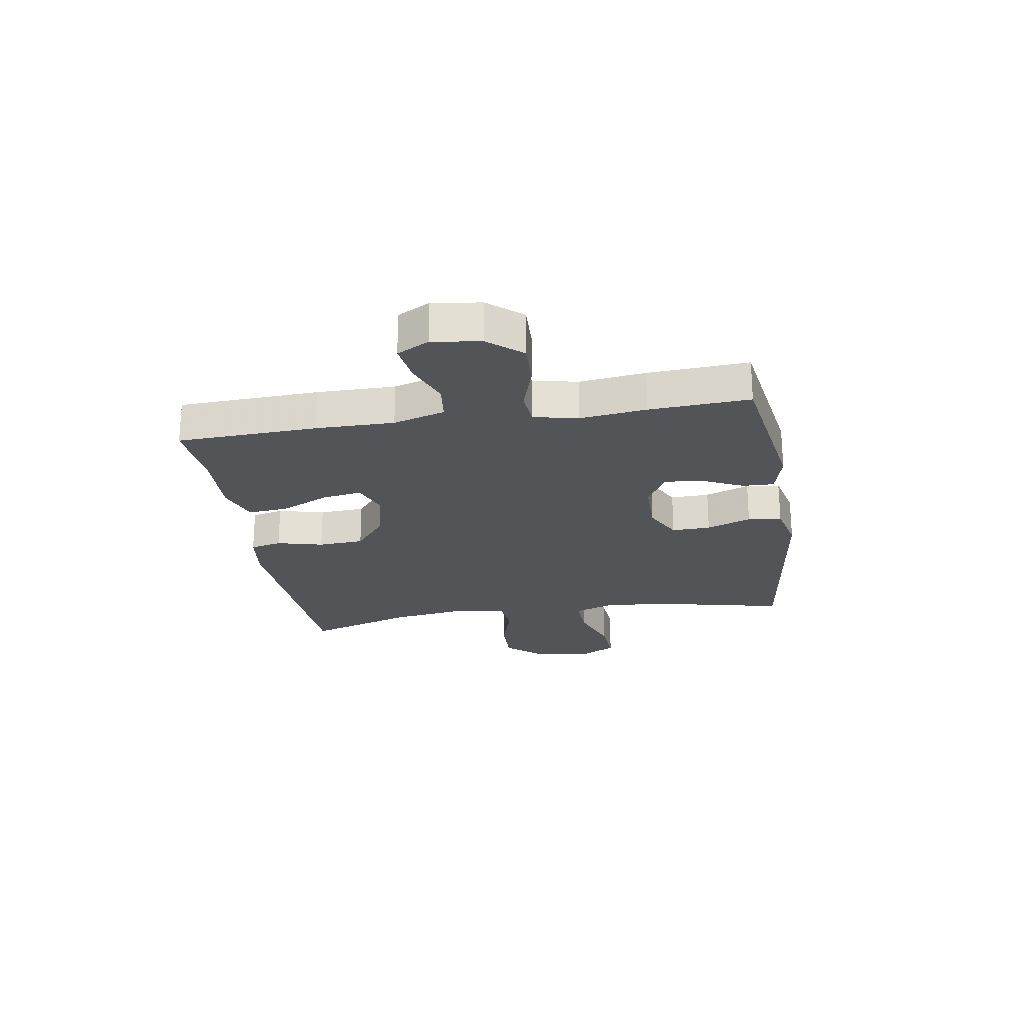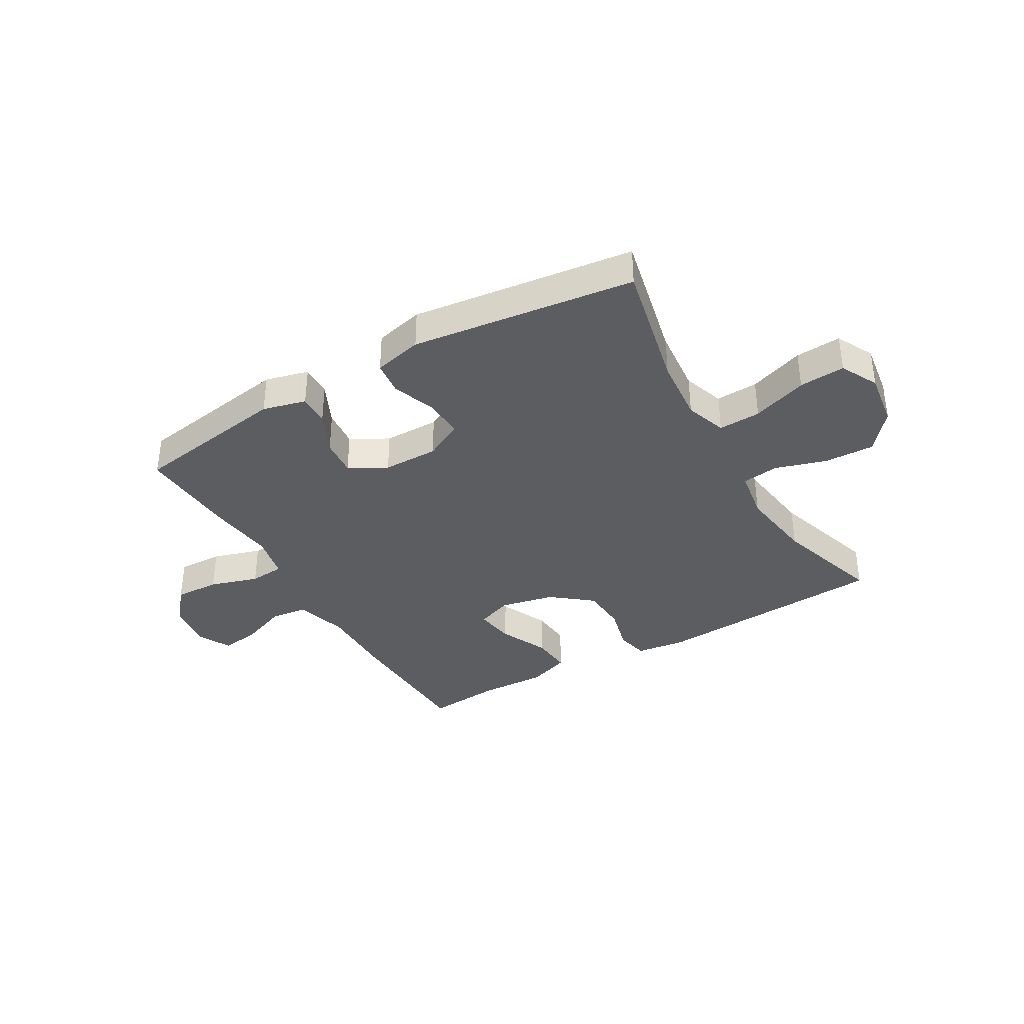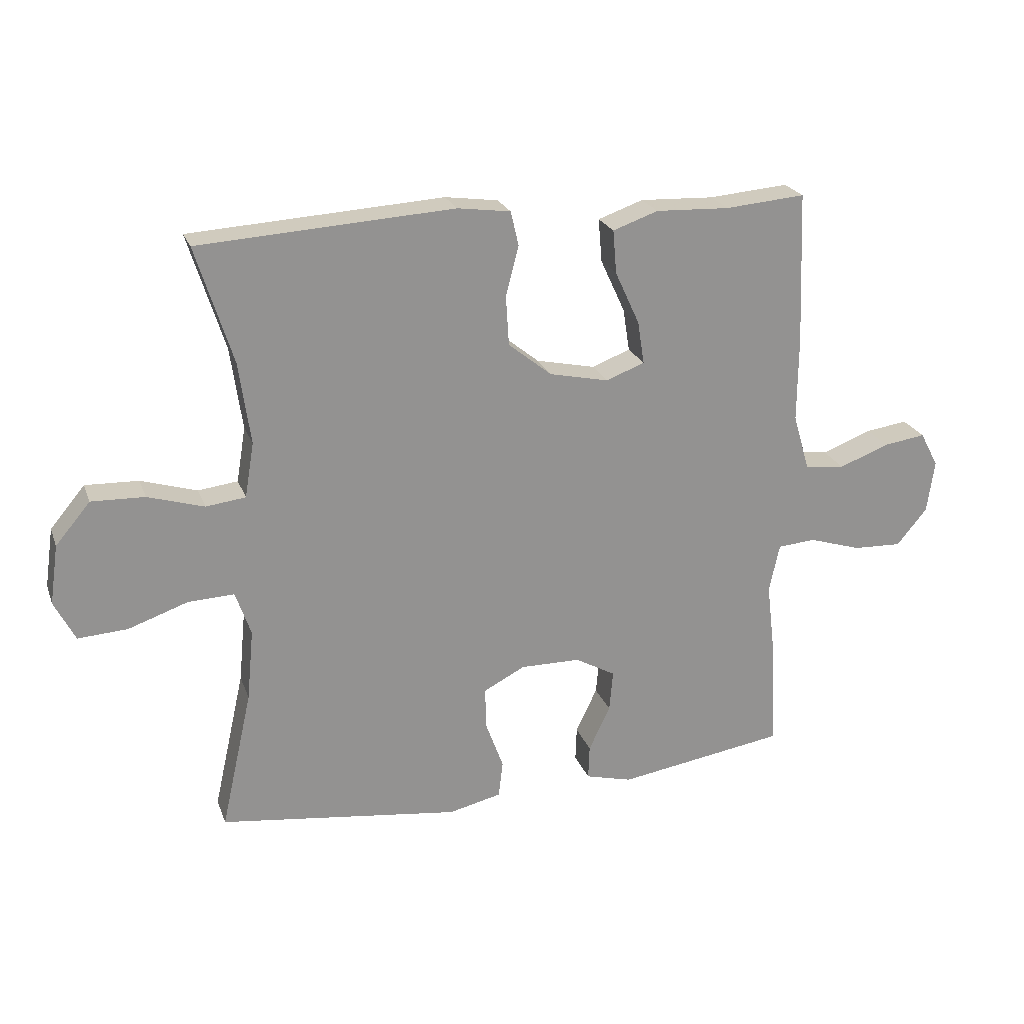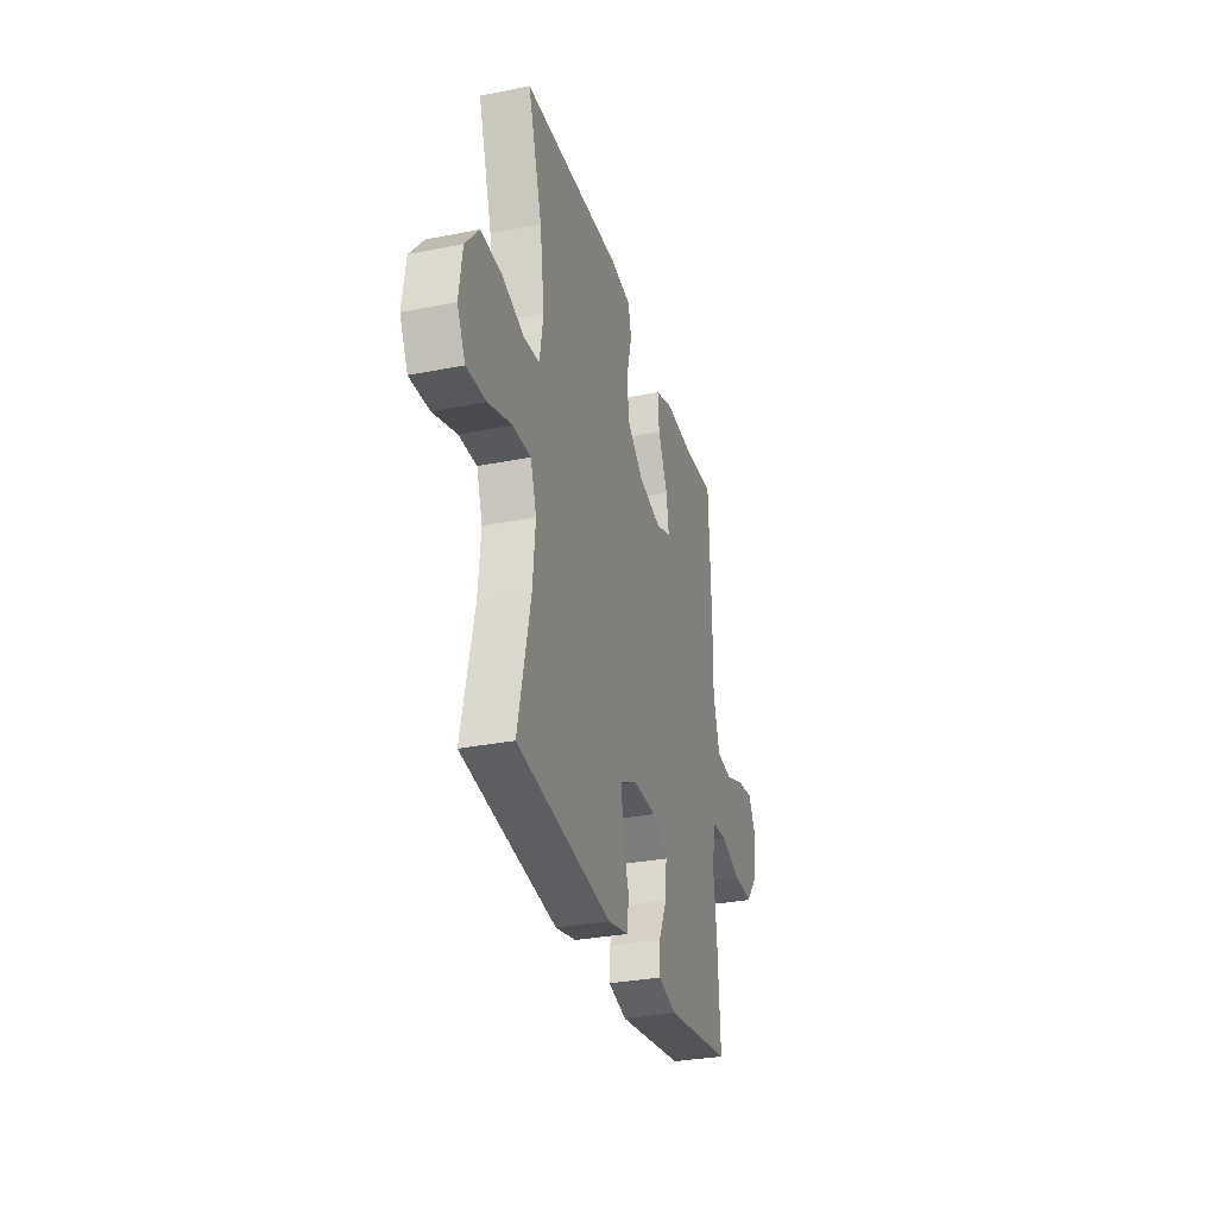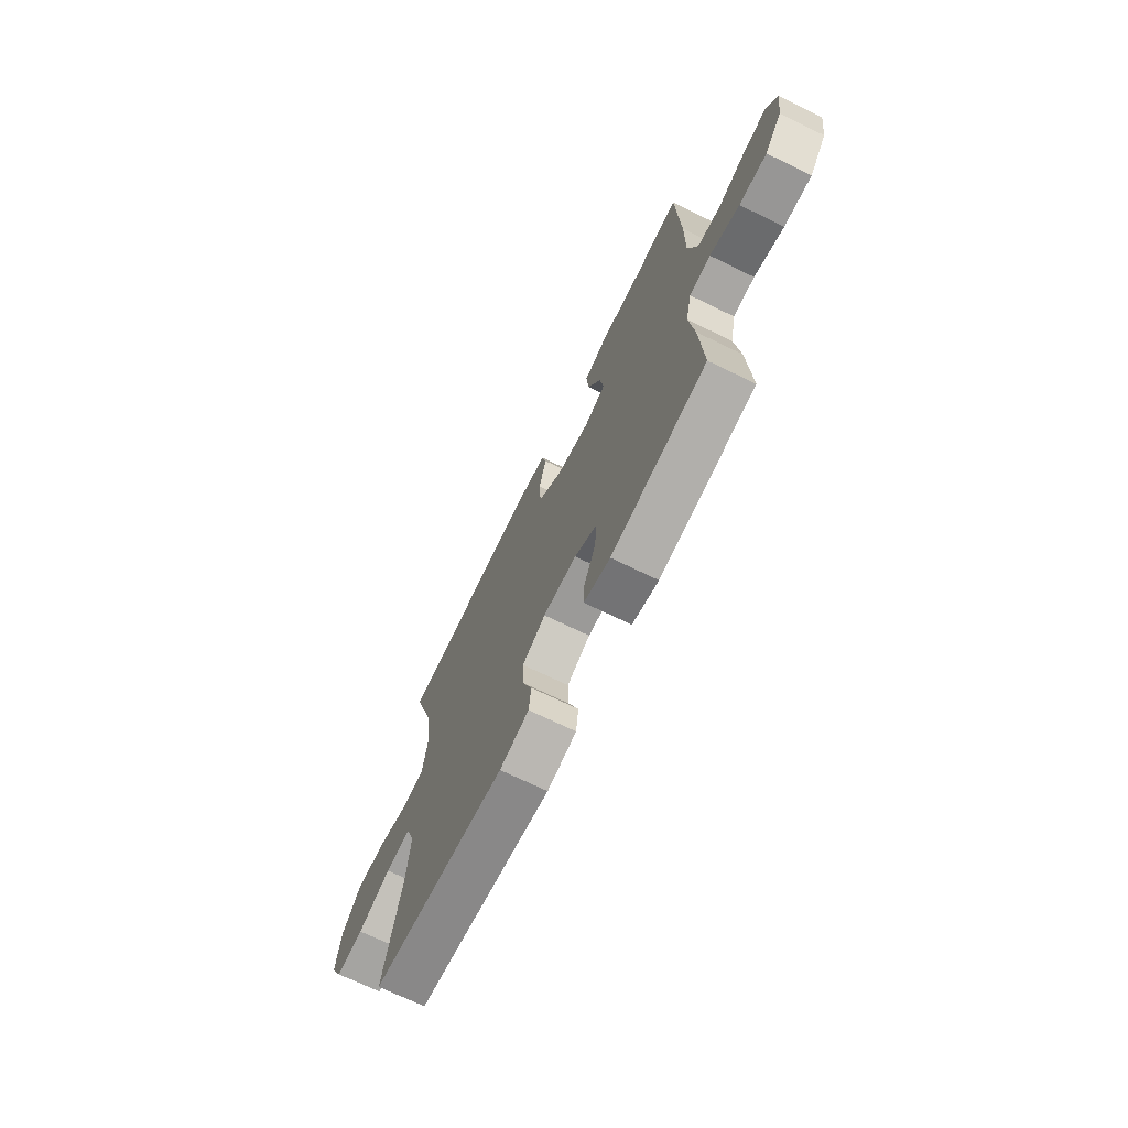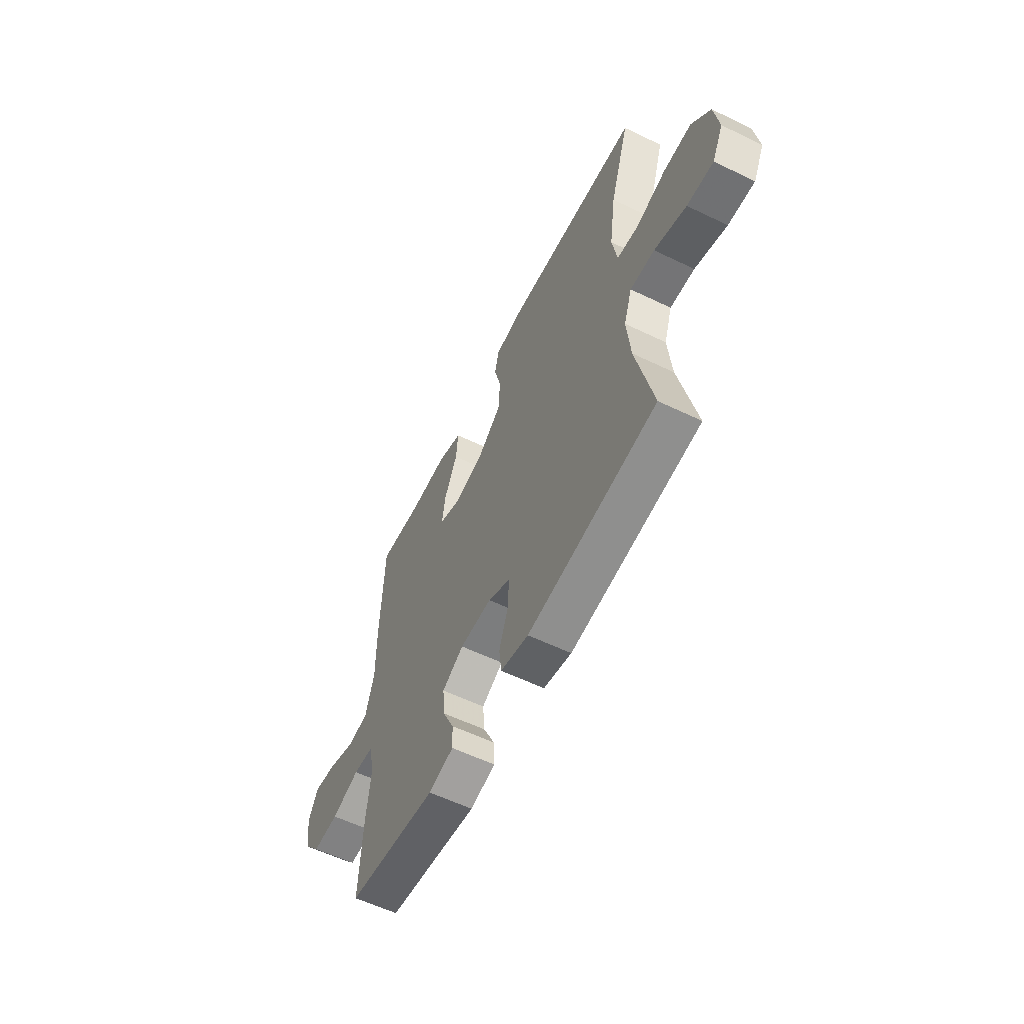
<metadata>
{"format":"obj","ext":"obj","renderer":"f3d","projection":"perspective","resolution":1024,"background":"white","views":[{"elev":-23.4,"azim":99.2,"up":"+Y"},{"elev":-36.9,"azim":-149.8,"up":"+Y"},{"elev":23.1,"azim":-17.3,"up":"+Z"},{"elev":-31.5,"azim":-74.3,"up":"+Z"},{"elev":-70.0,"azim":64.0,"up":"+Z"},{"elev":-58.4,"azim":-116.5,"up":"+Z"}]}
</metadata>
<code>
v -0.5 0.07 -0.5
v -0.449 0.07 -0.271
v -0.438 0.07 -0.155
v -0.463 0.07 -0.082
v -0.538 0.07 -0.085
v -0.636 0.07 -0.119
v -0.717 0.07 -0.124
v -0.751 0.07 -0.058
v -0.737 0.07 0.039
v -0.68 0.07 0.107
v -0.593 0.07 0.104
v -0.501 0.07 0.076
v -0.436 0.07 0.084
v -0.421 0.07 0.174
v -0.44 0.07 0.309
v -0.5 0.07 0.5
v -0.084 0.07 0.525
v 0.003 0.07 0.513
v 0.016 0.07 0.457
v -0.005 0.07 0.375
v 0 0.07 0.294
v 0.071 0.07 0.237
v 0.168 0.07 0.216
v 0.231 0.07 0.24
v 0.22 0.07 0.31
v 0.18 0.07 0.397
v 0.174 0.07 0.468
v 0.248 0.07 0.494
v 0.369 0.07 0.489
v 0.5 0.07 0.5
v 0.51 0.07 0.25
v 0.509 0.07 0.112
v 0.536 0.07 0.02
v 0.602 0.07 0.012
v 0.684 0.07 0.043
v 0.753 0.07 0.053
v 0.783 0.07 -0.004
v 0.771 0.07 -0.09
v 0.721 0.07 -0.15
v 0.641 0.07 -0.147
v 0.555 0.07 -0.12
v 0.493 0.07 -0.125
v 0.476 0.07 -0.204
v 0.49 0.07 -0.322
v 0.5 0.07 -0.5
v 0.223 0.07 -0.543
v 0.146 0.07 -0.523
v 0.148 0.07 -0.467
v 0.183 0.07 -0.393
v 0.189 0.07 -0.326
v 0.123 0.07 -0.289
v 0.025 0.07 -0.288
v -0.043 0.07 -0.323
v -0.041 0.07 -0.392
v -0.012 0.07 -0.471
v -0.019 0.07 -0.531
v -0.105 0.07 -0.551
v -0.5 0 -0.5
v -0.449 0 -0.271
v -0.438 0 -0.155
v -0.463 0 -0.082
v -0.538 0 -0.085
v -0.636 0 -0.119
v -0.717 0 -0.124
v -0.751 0 -0.058
v -0.737 0 0.039
v -0.68 0 0.107
v -0.593 0 0.104
v -0.501 0 0.076
v -0.436 0 0.084
v -0.421 0 0.174
v -0.44 0 0.309
v -0.5 0 0.5
v -0.084 0 0.525
v 0.003 0 0.513
v 0.016 0 0.457
v -0.005 0 0.375
v 0 0 0.294
v 0.071 0 0.237
v 0.168 0 0.216
v 0.231 0 0.24
v 0.22 0 0.31
v 0.18 0 0.397
v 0.174 0 0.468
v 0.248 0 0.494
v 0.369 0 0.489
v 0.5 0 0.5
v 0.51 0 0.25
v 0.509 0 0.112
v 0.536 0 0.02
v 0.602 0 0.012
v 0.684 0 0.043
v 0.753 0 0.053
v 0.783 0 -0.004
v 0.771 0 -0.09
v 0.721 0 -0.15
v 0.641 0 -0.147
v 0.555 0 -0.12
v 0.493 0 -0.125
v 0.476 0 -0.204
v 0.49 0 -0.322
v 0.5 0 -0.5
v 0.223 0 -0.543
v 0.146 0 -0.523
v 0.148 0 -0.467
v 0.183 0 -0.393
v 0.189 0 -0.326
v 0.123 0 -0.289
v 0.025 0 -0.288
v -0.043 0 -0.323
v -0.041 0 -0.392
v -0.012 0 -0.471
v -0.019 0 -0.531
v -0.105 0 -0.551
f 54 55 56 57
f 53 54 57 1
f 52 53 1 2
f 51 52 2 3
f 46 47 48 49
f 46 49 50
f 43 44 45 46
f 42 43 46 50
f 38 39 40 41
f 38 41 42
f 37 38 42
f 34 35 36 37
f 34 37 42
f 33 34 42 50
f 29 30 31 32
f 25 26 27 28
f 24 25 28 29
f 17 18 19 20
f 15 16 17 20
f 14 15 20 21
f 13 14 21 22
f 9 10 11 12
f 9 12 13
f 8 9 13
f 5 6 7 8
f 4 5 8 13
f 51 3 4 13
f 24 29 32 33
f 23 24 33 50
f 23 50 51
f 13 22 23 51
f 114 113 112 111
f 58 114 111 110
f 59 58 110 109
f 60 59 109 108
f 106 105 104 103
f 107 106 103
f 103 102 101 100
f 107 103 100 99
f 98 97 96 95
f 99 98 95
f 99 95 94
f 94 93 92 91
f 99 94 91
f 107 99 91 90
f 89 88 87 86
f 85 84 83 82
f 86 85 82 81
f 77 76 75 74
f 77 74 73 72
f 78 77 72 71
f 79 78 71 70
f 69 68 67 66
f 70 69 66
f 70 66 65
f 65 64 63 62
f 70 65 62 61
f 70 61 60 108
f 90 89 86 81
f 107 90 81 80
f 108 107 80
f 108 80 79 70
f 1 58 59 2
f 2 59 60 3
f 3 60 61 4
f 4 61 62 5
f 5 62 63 6
f 6 63 64 7
f 7 64 65 8
f 8 65 66 9
f 9 66 67 10
f 10 67 68 11
f 11 68 69 12
f 12 69 70 13
f 13 70 71 14
f 14 71 72 15
f 15 72 73 16
f 16 73 74 17
f 17 74 75 18
f 18 75 76 19
f 19 76 77 20
f 20 77 78 21
f 21 78 79 22
f 22 79 80 23
f 23 80 81 24
f 24 81 82 25
f 25 82 83 26
f 26 83 84 27
f 27 84 85 28
f 28 85 86 29
f 29 86 87 30
f 30 87 88 31
f 31 88 89 32
f 32 89 90 33
f 33 90 91 34
f 34 91 92 35
f 35 92 93 36
f 36 93 94 37
f 37 94 95 38
f 38 95 96 39
f 39 96 97 40
f 40 97 98 41
f 41 98 99 42
f 42 99 100 43
f 43 100 101 44
f 44 101 102 45
f 45 102 103 46
f 46 103 104 47
f 47 104 105 48
f 48 105 106 49
f 49 106 107 50
f 50 107 108 51
f 51 108 109 52
f 52 109 110 53
f 53 110 111 54
f 54 111 112 55
f 55 112 113 56
f 56 113 114 57
f 57 114 58 1

</code>
